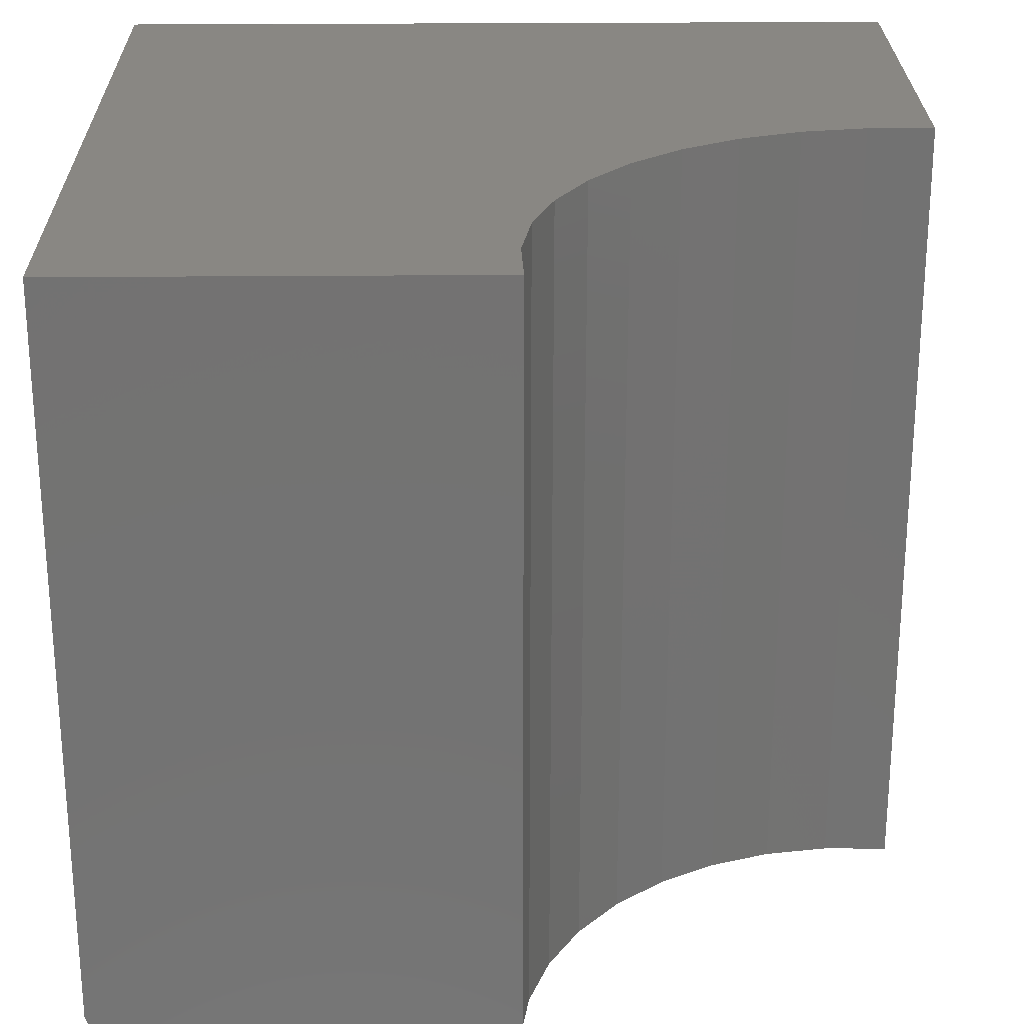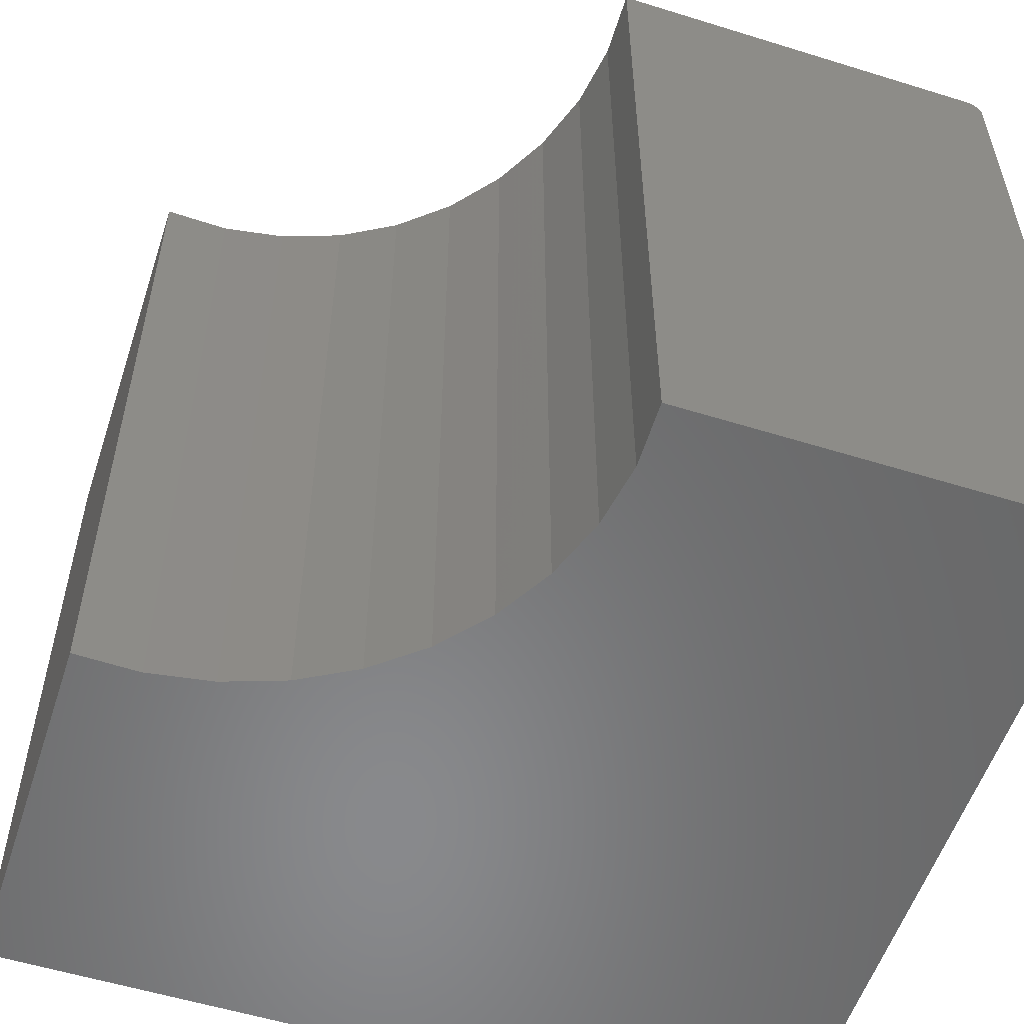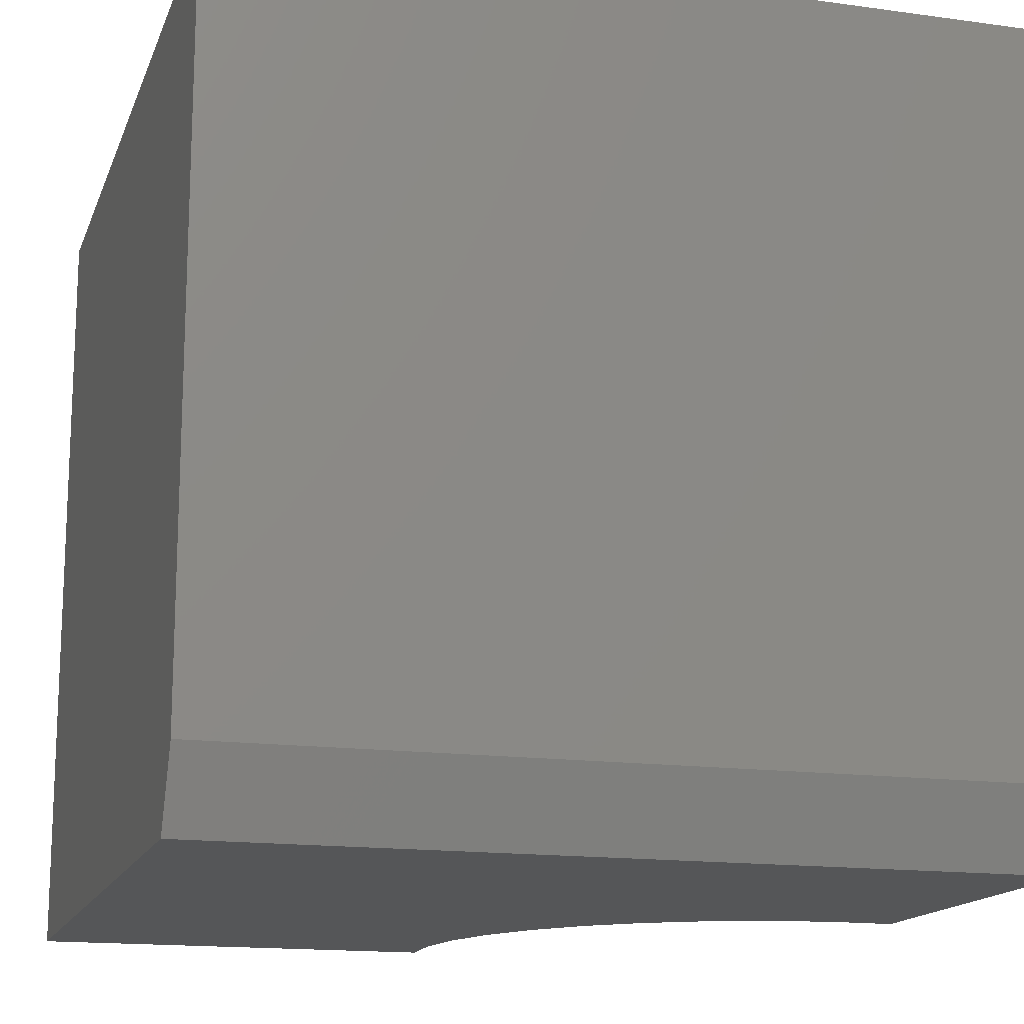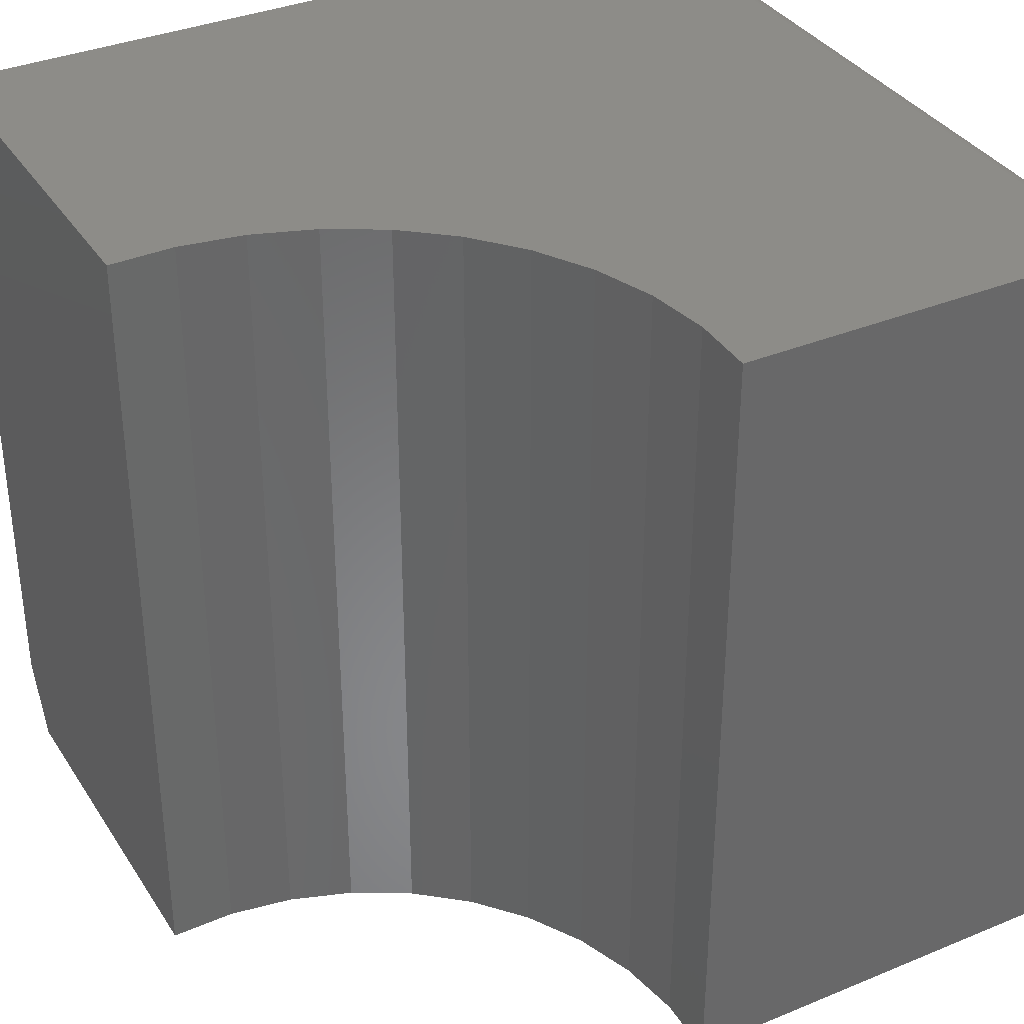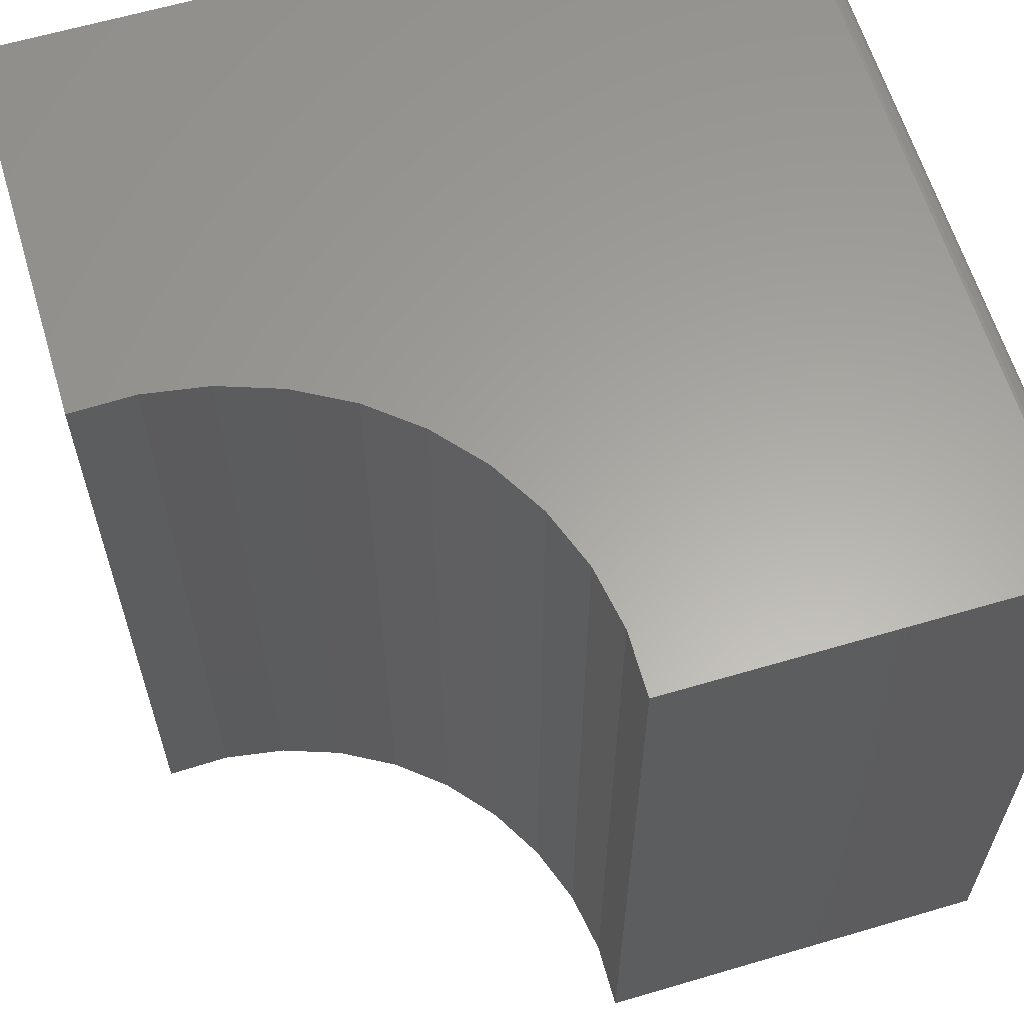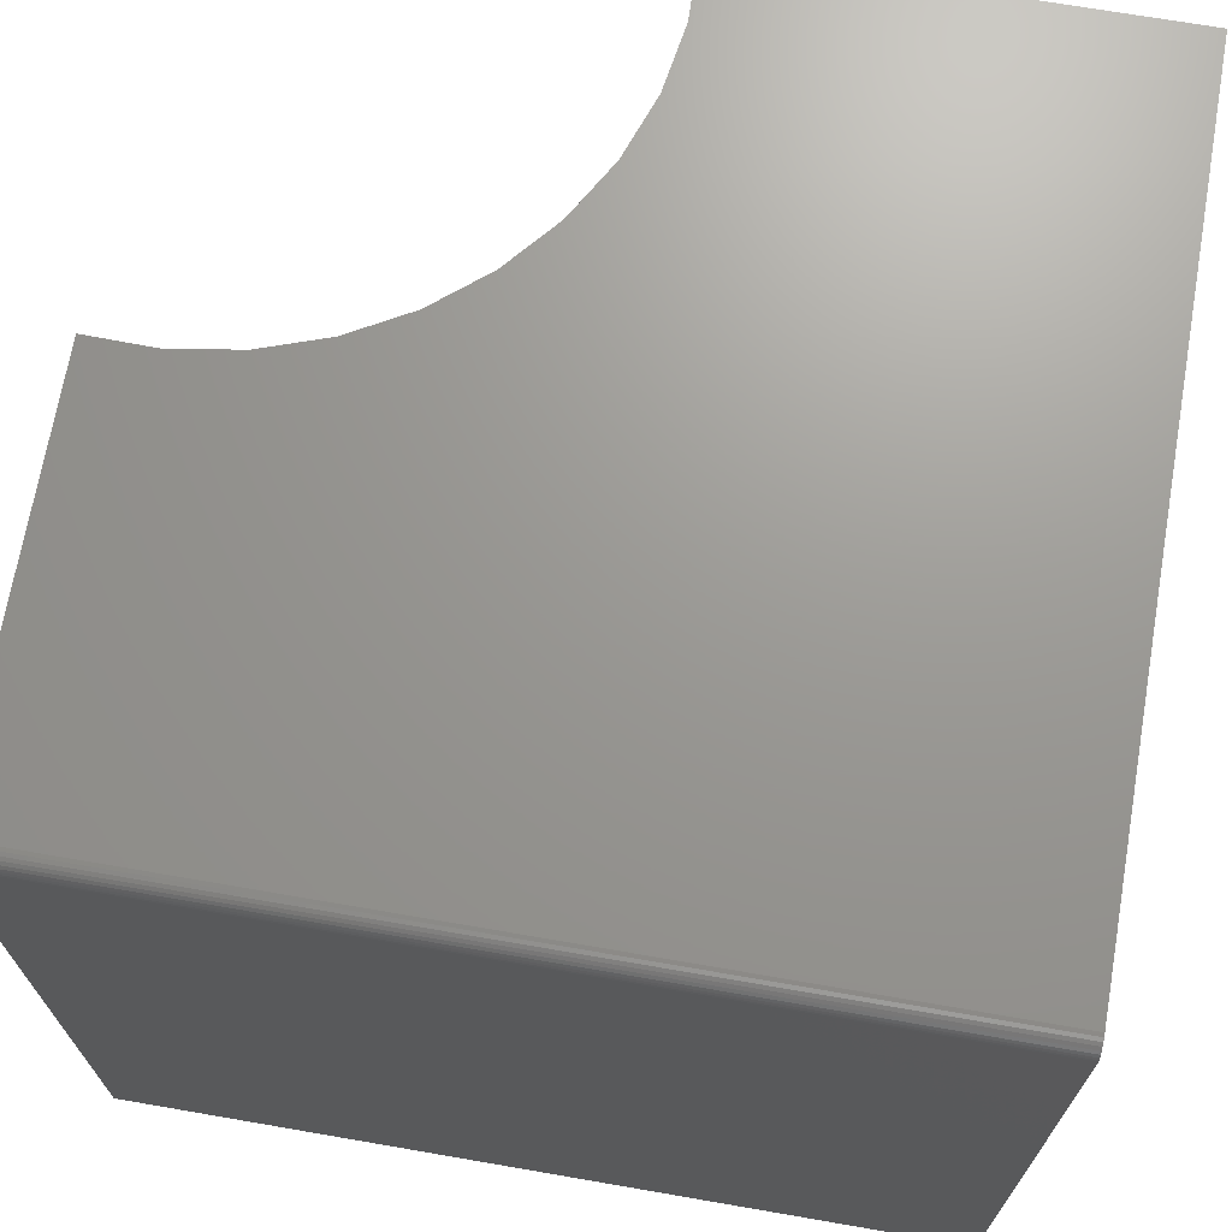
<metadata>
{"format":"stl","ext":"stl","renderer":"f3d","projection":"perspective","resolution":1024,"background":"white","views":[{"elev":25.2,"azim":-0.8,"up":"+Y"},{"elev":-55.5,"azim":71.9,"up":"+Y"},{"elev":-15.5,"azim":-106.3,"up":"+Y"},{"elev":35.5,"azim":61.4,"up":"+Y"},{"elev":61.9,"azim":73.3,"up":"+Y"},{"elev":69.8,"azim":-170.2,"up":"+Y"}]}
</metadata>
<code>
# stl→obj: 46 verts, 88 faces
v -0.75 1.062e-34 0.01562
v -0.75 -0.0003002 0.01258
v -0.75 -0.001189 0.009646
v -0.75 -0.6797 0.75
v -0.75 5.099e-33 0.75
v -0.75 -0.009646 0.001189
v -0.75 -0.01258 0.0003002
v -0.75 -0.01562 0
v -0.75 -0.6797 0
v -0.75 -0.002633 0.006944
v -0.75 -0.004576 0.004576
v -0.75 -0.006944 0.002633
v 1.735e-18 -0.01562 -4.592e-17
v 1.11e-16 -0.75 -4.592e-17
v -0.7188 -0.75 -1.914e-18
v 1.342e-16 -0.75 0.3789
v -0.06012 -0.75 0.3777
v -0.1195 -0.75 0.3872
v -0.1762 -0.75 0.4071
v -0.2285 -0.75 0.4368
v -0.2747 -0.75 0.4753
v -0.3132 -0.75 0.5215
v -0.3429 -0.75 0.5738
v -0.3628 -0.75 0.6305
v -0.3723 -0.75 0.6899
v -0.3711 -0.75 0.75
v -0.7188 -0.75 0.75
v -0.3711 1.843e-17 0.75
v -0.3723 1.829e-17 0.6899
v -0.3628 1.934e-17 0.6305
v -0.3429 2.155e-17 0.5738
v -0.3132 2.485e-17 0.5215
v -0.2747 2.913e-17 0.4753
v -0.2285 3.425e-17 0.4368
v -0.1762 4.006e-17 0.4071
v -0.1195 4.636e-17 0.3872
v -0.06012 5.295e-17 0.3777
v 2.32e-17 8.327e-17 0.3789
v 9.568e-19 8.327e-17 0.01562
v 1.144e-18 -0.009646 0.001189
v 1.415e-18 -0.01258 0.0003002
v 8.034e-19 -0.0003002 0.01258
v 9.322e-19 -0.006944 0.002633
v 7.883e-19 -0.004576 0.004576
v 7.176e-19 -0.002633 0.006944
v 7.227e-19 -0.001189 0.009646
f 1 2 3
f 4 5 6
f 4 6 7
f 4 7 8
f 4 8 9
f 5 1 3
f 5 3 10
f 5 10 11
f 5 11 12
f 5 12 6
f 8 13 9
f 9 13 14
f 9 14 15
f 15 14 16
f 15 16 17
f 15 17 18
f 15 18 19
f 15 19 20
f 15 20 21
f 15 21 22
f 15 22 23
f 15 23 24
f 15 24 25
f 15 25 26
f 15 26 27
f 28 5 26
f 26 5 4
f 26 4 27
f 15 27 9
f 9 27 4
f 1 5 28
f 1 28 29
f 1 29 30
f 1 30 31
f 1 31 32
f 1 32 33
f 1 33 34
f 1 34 35
f 1 35 36
f 1 36 37
f 1 37 38
f 1 38 39
f 39 38 40
f 16 14 13
f 16 13 41
f 16 41 40
f 16 40 38
f 42 39 40
f 42 40 43
f 42 43 44
f 42 44 45
f 42 45 46
f 1 39 2
f 2 39 42
f 2 42 3
f 3 42 46
f 3 46 10
f 10 46 45
f 10 45 11
f 11 45 44
f 11 44 12
f 12 44 43
f 12 43 6
f 6 43 40
f 6 40 7
f 7 40 41
f 7 41 8
f 8 41 13
f 33 20 34
f 34 20 19
f 34 19 35
f 35 19 18
f 35 18 36
f 36 18 17
f 36 17 37
f 37 17 16
f 37 16 38
f 20 33 21
f 21 33 32
f 21 32 22
f 22 32 31
f 22 31 23
f 23 31 30
f 23 30 24
f 24 30 29
f 24 29 25
f 25 29 28
f 25 28 26

</code>
